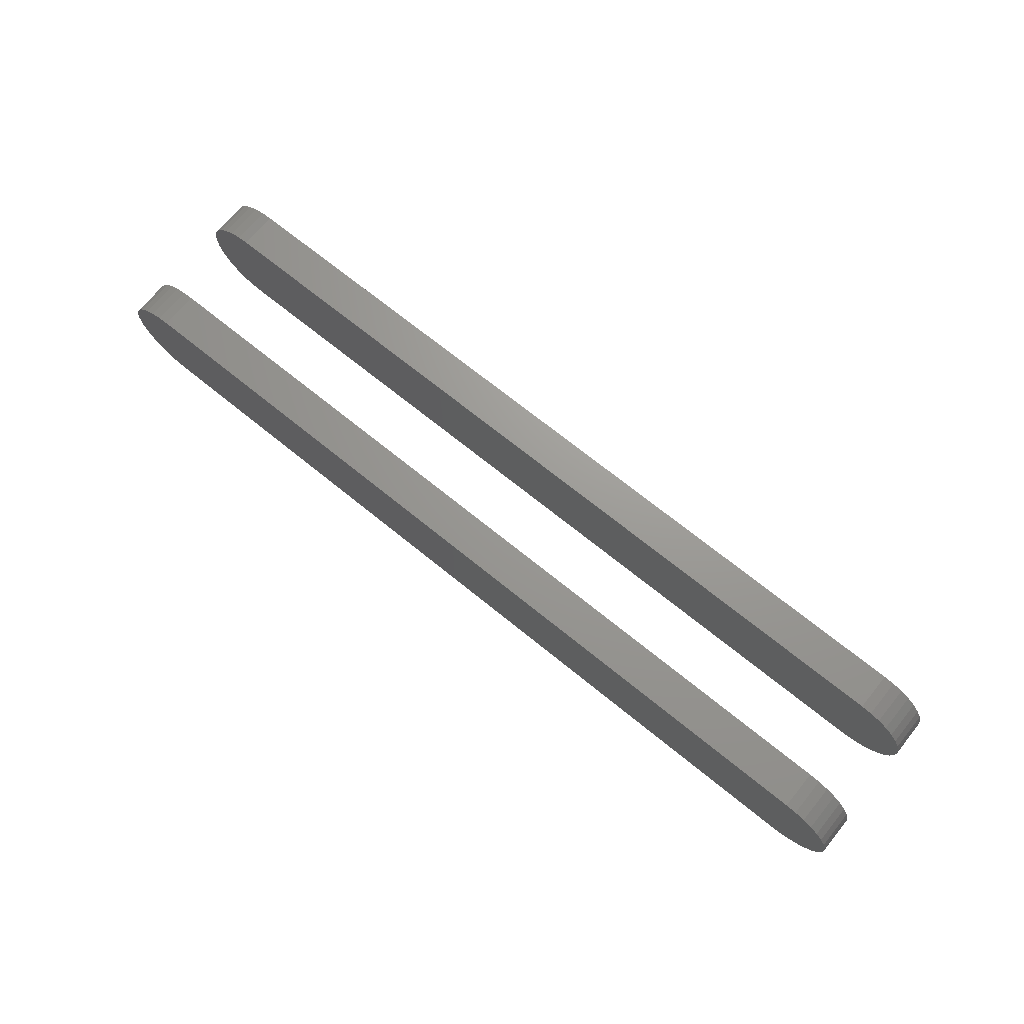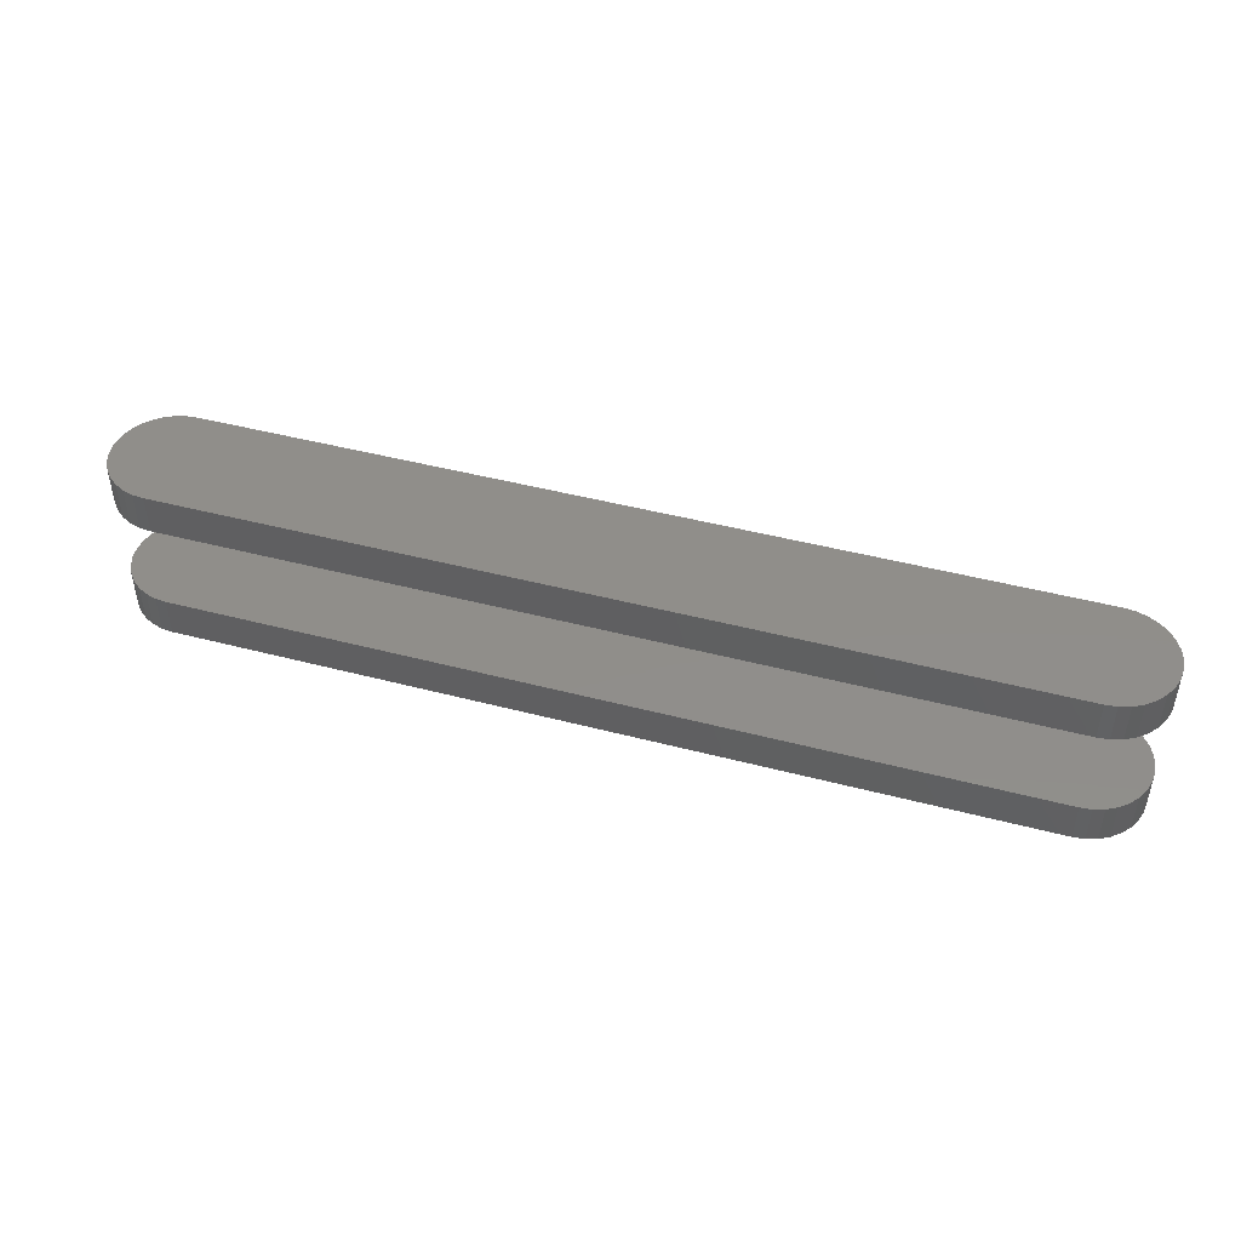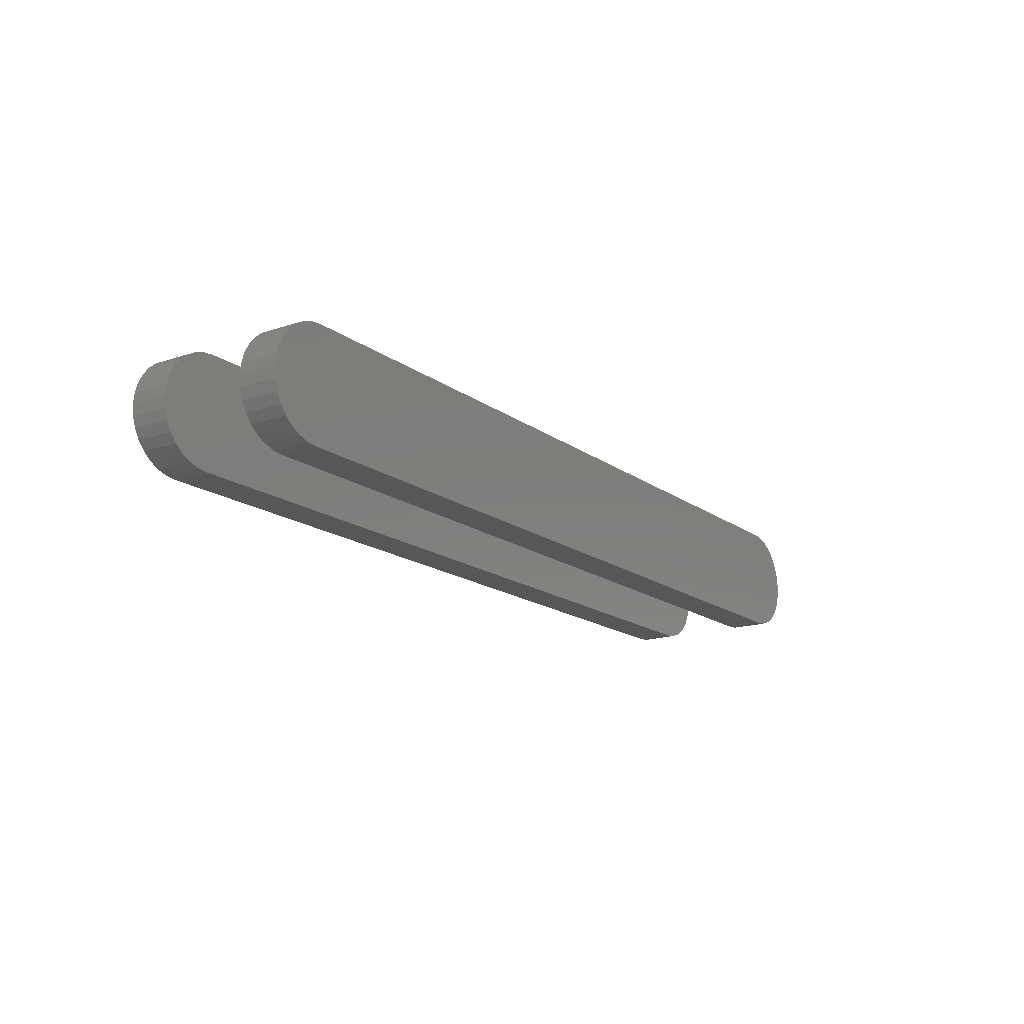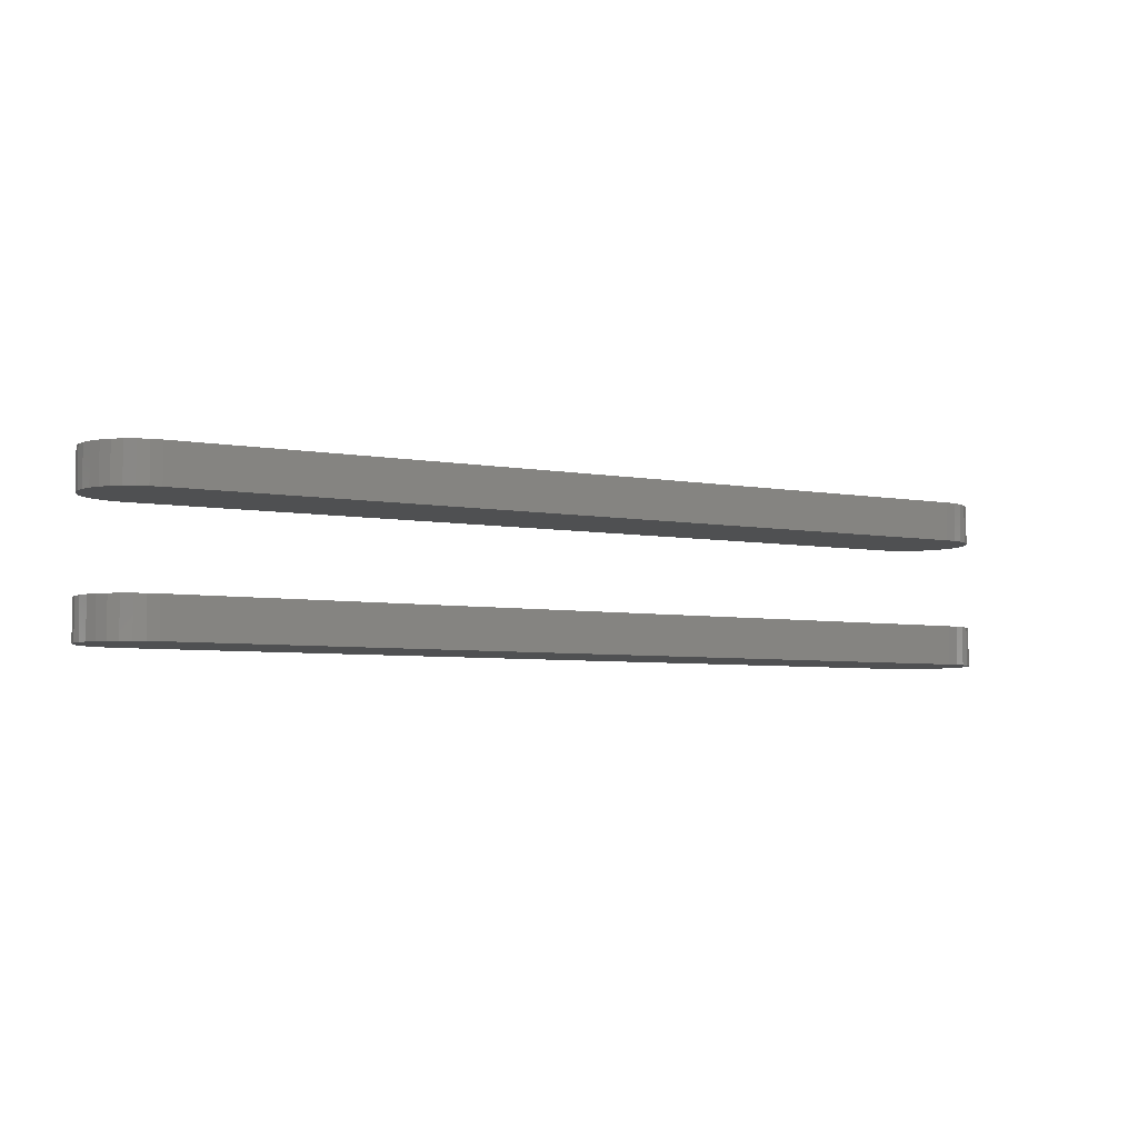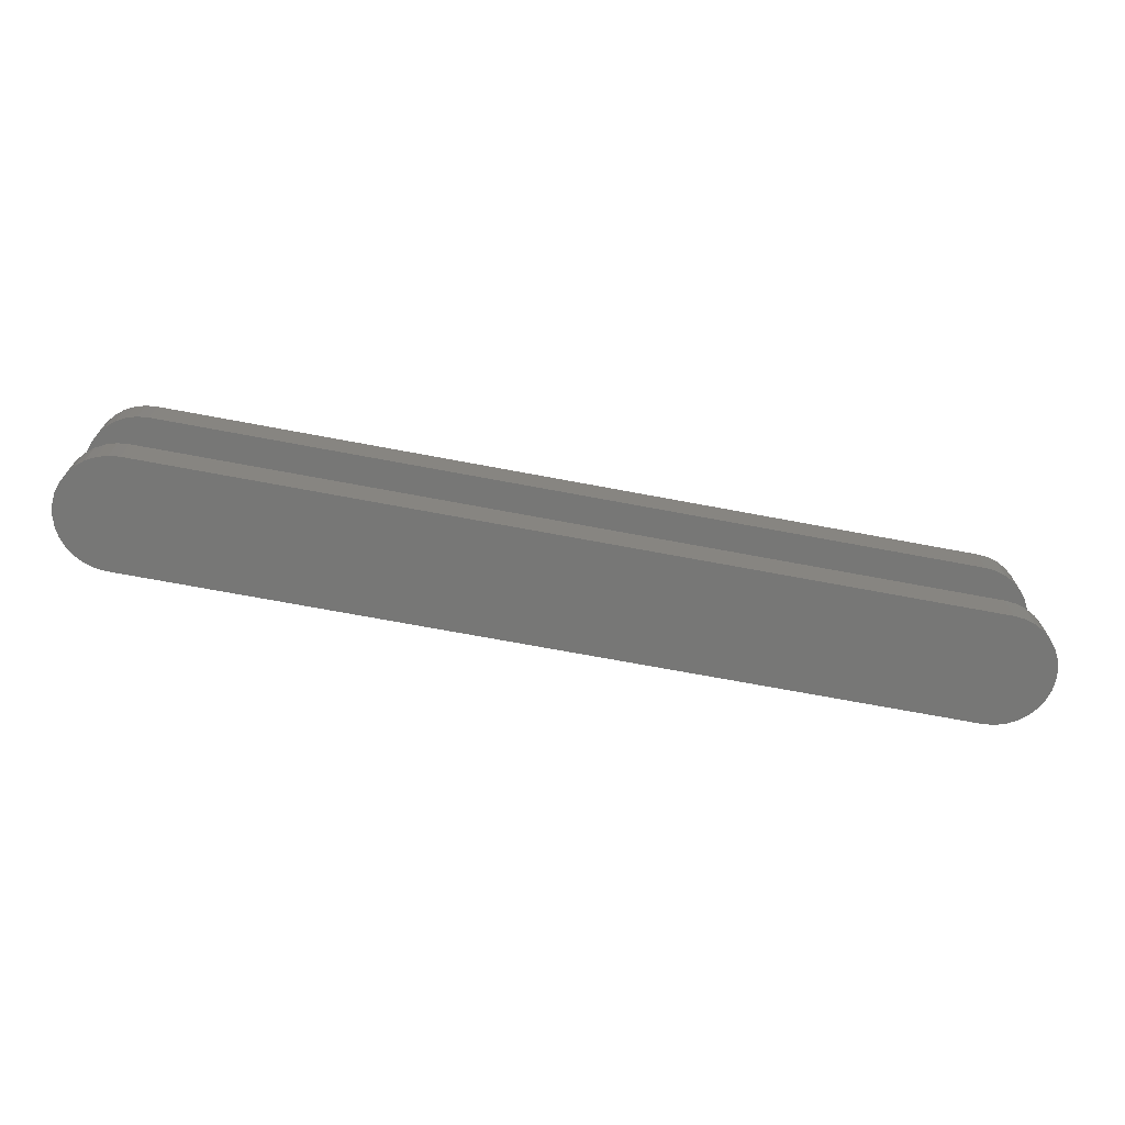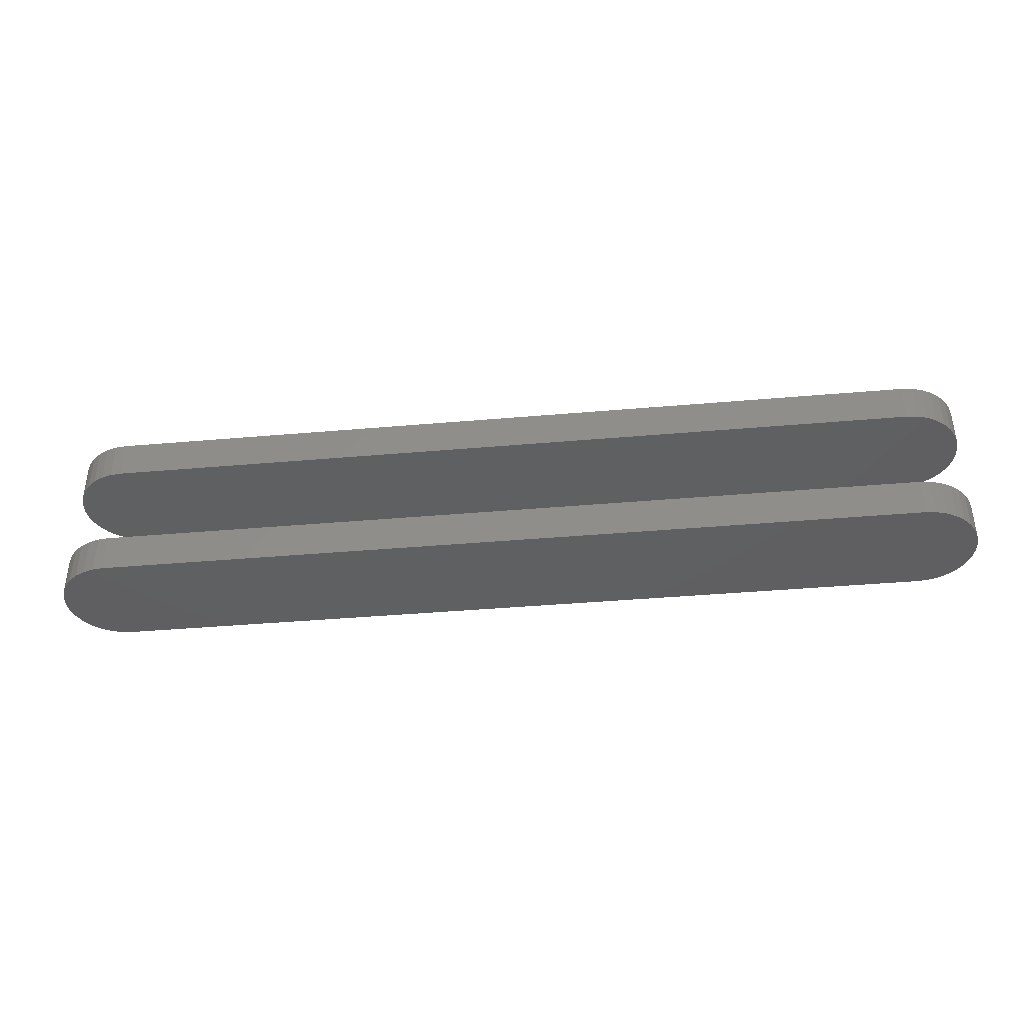
<metadata>
{"format":"stl","ext":"stl","renderer":"f3d","projection":"perspective","resolution":1024,"background":"white","views":[{"elev":69.6,"azim":-140.8,"up":"+Y"},{"elev":45.9,"azim":16.8,"up":"+Z"},{"elev":-16.3,"azim":124.5,"up":"+Y"},{"elev":-5.5,"azim":-29.0,"up":"+Z"},{"elev":-69.8,"azim":-10.7,"up":"+Z"},{"elev":-39.7,"azim":6.2,"up":"+Z"}]}
</metadata>
<code>
# stl→obj: 136 verts, 264 faces
v 0.04688 0 0.08594
v 0.04688 0 0.1172
v 0.03821 0.0008533 0.08594
v 0.03821 0.0008533 0.1172
v 0.02988 0.00338 0.08594
v 0.02988 0.00338 0.1172
v 0.0222 0.007484 0.08594
v 0.0222 0.007484 0.1172
v 0.01547 0.01301 0.08594
v 0.01547 0.01301 0.1172
v 0.009951 0.01974 0.08594
v 0.009951 0.01974 0.1172
v 0.005847 0.02741 0.08594
v 0.005847 0.02741 0.1172
v 0.00332 0.03574 0.08594
v 0.00332 0.03574 0.1172
v 0.002467 0.04441 0.08594
v 0.002467 0.04441 0.1172
v 0.00332 0.05307 0.08594
v 0.00332 0.05307 0.1172
v 0.005847 0.0614 0.08594
v 0.005847 0.0614 0.1172
v 0.009951 0.06908 0.08594
v 0.009951 0.06908 0.1172
v 0.01547 0.07581 0.08594
v 0.01547 0.07581 0.1172
v 0.0222 0.08133 0.08594
v 0.0222 0.08133 0.1172
v 0.02988 0.08544 0.08594
v 0.02988 0.08544 0.1172
v 0.03821 0.08796 0.08594
v 0.03821 0.08796 0.1172
v 0.04688 0.08882 0.08594
v 0.04688 0.08882 0.1172
v 0.04688 0 -0.01562
v 0.04688 0 0.01562
v 0.03821 0.0008533 -0.01562
v 0.03821 0.0008533 0.01562
v 0.02988 0.00338 -0.01562
v 0.02988 0.00338 0.01562
v 0.0222 0.007484 -0.01562
v 0.0222 0.007484 0.01562
v 0.01547 0.01301 -0.01562
v 0.01547 0.01301 0.01562
v 0.009951 0.01974 -0.01562
v 0.009951 0.01974 0.01562
v 0.005847 0.02741 -0.01562
v 0.005847 0.02741 0.01562
v 0.00332 0.03574 -0.01562
v 0.00332 0.03574 0.01562
v 0.002467 0.04441 -0.01562
v 0.002467 0.04441 0.01562
v 0.00332 0.05307 -0.01562
v 0.00332 0.05307 0.01562
v 0.005847 0.0614 -0.01562
v 0.005847 0.0614 0.01562
v 0.009951 0.06908 -0.01562
v 0.009951 0.06908 0.01562
v 0.01547 0.07581 -0.01562
v 0.01547 0.07581 0.01562
v 0.0222 0.08133 -0.01562
v 0.0222 0.08133 0.01562
v 0.02988 0.08544 -0.01562
v 0.02988 0.08544 0.01562
v 0.03821 0.08796 -0.01562
v 0.03821 0.08796 0.01562
v 0.04688 0.08882 -0.01562
v 0.04688 0.08882 0.01562
v 0.7056 0.08882 0.01562
v 0.7056 0.08882 -0.01562
v 0.7056 0.08882 0.1172
v 0.7056 0.08882 0.08594
v 0.7143 0.08796 -0.01562
v 0.7143 0.08796 0.01562
v 0.7226 0.08544 -0.01562
v 0.7226 0.08544 0.01562
v 0.7303 0.08133 -0.01562
v 0.7303 0.08133 0.01562
v 0.737 0.07581 -0.01562
v 0.737 0.07581 0.01562
v 0.7425 0.06908 -0.01562
v 0.7425 0.06908 0.01562
v 0.7466 0.0614 -0.01562
v 0.7466 0.0614 0.01562
v 0.7491 0.05307 -0.01562
v 0.7491 0.05307 0.01562
v 0.75 0.04441 -0.01562
v 0.75 0.04441 0.01562
v 0.7491 0.03574 -0.01562
v 0.7491 0.03574 0.01562
v 0.7466 0.02741 -0.01562
v 0.7466 0.02741 0.01562
v 0.7425 0.01974 -0.01562
v 0.7425 0.01974 0.01562
v 0.737 0.01301 -0.01562
v 0.737 0.01301 0.01562
v 0.7303 0.007484 -0.01562
v 0.7303 0.007484 0.01562
v 0.7226 0.00338 -0.01562
v 0.7226 0.00338 0.01562
v 0.7143 0.0008533 -0.01562
v 0.7143 0.0008533 0.01562
v 0.7056 0 -0.01562
v 0.7056 0 0.01562
v 0.7143 0.08796 0.08594
v 0.7143 0.08796 0.1172
v 0.7226 0.08544 0.08594
v 0.7226 0.08544 0.1172
v 0.7303 0.08133 0.08594
v 0.7303 0.08133 0.1172
v 0.737 0.07581 0.08594
v 0.737 0.07581 0.1172
v 0.7425 0.06908 0.08594
v 0.7425 0.06908 0.1172
v 0.7466 0.0614 0.08594
v 0.7466 0.0614 0.1172
v 0.7491 0.05307 0.08594
v 0.7491 0.05307 0.1172
v 0.75 0.04441 0.08594
v 0.75 0.04441 0.1172
v 0.7491 0.03574 0.08594
v 0.7491 0.03574 0.1172
v 0.7466 0.02741 0.08594
v 0.7466 0.02741 0.1172
v 0.7425 0.01974 0.08594
v 0.7425 0.01974 0.1172
v 0.737 0.01301 0.08594
v 0.737 0.01301 0.1172
v 0.7303 0.007484 0.08594
v 0.7303 0.007484 0.1172
v 0.7226 0.00338 0.08594
v 0.7226 0.00338 0.1172
v 0.7143 0.0008533 0.08594
v 0.7143 0.0008533 0.1172
v 0.7056 0 0.08594
v 0.7056 0 0.1172
f 1 2 3
f 3 2 4
f 3 4 5
f 5 4 6
f 5 6 7
f 7 6 8
f 7 8 9
f 9 8 10
f 9 10 11
f 11 10 12
f 11 12 13
f 13 12 14
f 13 14 15
f 15 14 16
f 15 16 17
f 17 16 18
f 17 18 19
f 19 18 20
f 19 20 21
f 21 20 22
f 21 22 23
f 23 22 24
f 23 24 25
f 25 24 26
f 25 26 27
f 27 26 28
f 27 28 29
f 29 28 30
f 29 30 31
f 31 30 32
f 31 32 33
f 33 32 34
f 35 36 37
f 37 36 38
f 37 38 39
f 39 38 40
f 39 40 41
f 41 40 42
f 41 42 43
f 43 42 44
f 43 44 45
f 45 44 46
f 45 46 47
f 47 46 48
f 47 48 49
f 49 48 50
f 49 50 51
f 51 50 52
f 51 52 53
f 53 52 54
f 53 54 55
f 55 54 56
f 55 56 57
f 57 56 58
f 57 58 59
f 59 58 60
f 59 60 61
f 61 60 62
f 61 62 63
f 63 62 64
f 63 64 65
f 65 64 66
f 65 66 67
f 67 66 68
f 69 70 68
f 68 70 67
f 71 72 34
f 34 72 33
f 70 69 73
f 73 69 74
f 73 74 75
f 75 74 76
f 75 76 77
f 77 76 78
f 77 78 79
f 79 78 80
f 79 80 81
f 81 80 82
f 81 82 83
f 83 82 84
f 83 84 85
f 85 84 86
f 85 86 87
f 87 86 88
f 87 88 89
f 89 88 90
f 89 90 91
f 91 90 92
f 91 92 93
f 93 92 94
f 93 94 95
f 95 94 96
f 95 96 97
f 97 96 98
f 97 98 99
f 99 98 100
f 99 100 101
f 101 100 102
f 101 102 103
f 103 102 104
f 72 71 105
f 105 71 106
f 105 106 107
f 107 106 108
f 107 108 109
f 109 108 110
f 109 110 111
f 111 110 112
f 111 112 113
f 113 112 114
f 113 114 115
f 115 114 116
f 115 116 117
f 117 116 118
f 117 118 119
f 119 118 120
f 119 120 121
f 121 120 122
f 121 122 123
f 123 122 124
f 123 124 125
f 125 124 126
f 125 126 127
f 127 126 128
f 127 128 129
f 129 128 130
f 129 130 131
f 131 130 132
f 131 132 133
f 133 132 134
f 133 134 135
f 135 134 136
f 36 35 104
f 104 35 103
f 2 1 136
f 136 1 135
f 88 86 84
f 90 88 84
f 90 84 92
f 92 84 82
f 92 82 94
f 94 82 80
f 94 80 96
f 96 80 78
f 96 78 98
f 98 78 76
f 98 76 100
f 100 76 74
f 100 74 102
f 38 64 40
f 40 64 62
f 40 62 42
f 42 62 60
f 42 60 44
f 44 60 58
f 44 58 46
f 46 58 56
f 46 56 48
f 48 56 54
f 48 54 52
f 48 52 50
f 102 74 104
f 104 74 69
f 104 69 36
f 36 69 68
f 36 68 38
f 38 68 66
f 38 66 64
f 115 117 119
f 115 119 121
f 123 115 121
f 113 115 123
f 125 113 123
f 111 113 125
f 127 111 125
f 109 111 127
f 129 109 127
f 107 109 129
f 131 107 129
f 105 107 131
f 133 105 131
f 5 29 3
f 27 29 5
f 7 27 5
f 25 27 7
f 9 25 7
f 23 25 9
f 11 23 9
f 21 23 11
f 13 21 11
f 19 21 13
f 17 19 13
f 15 17 13
f 29 31 3
f 3 31 33
f 3 33 1
f 1 33 72
f 1 72 135
f 135 72 105
f 135 105 133
f 83 85 87
f 83 87 89
f 91 83 89
f 81 83 91
f 93 81 91
f 79 81 93
f 95 79 93
f 77 79 95
f 97 77 95
f 75 77 97
f 99 75 97
f 73 75 99
f 101 73 99
f 39 63 37
f 61 63 39
f 41 61 39
f 59 61 41
f 43 59 41
f 57 59 43
f 45 57 43
f 55 57 45
f 47 55 45
f 53 55 47
f 51 53 47
f 49 51 47
f 63 65 37
f 37 65 67
f 37 67 35
f 35 67 70
f 35 70 103
f 103 70 73
f 103 73 101
f 120 118 116
f 122 120 116
f 122 116 124
f 124 116 114
f 124 114 126
f 126 114 112
f 126 112 128
f 128 112 110
f 128 110 130
f 130 110 108
f 130 108 132
f 132 108 106
f 132 106 134
f 4 30 6
f 6 30 28
f 6 28 8
f 8 28 26
f 8 26 10
f 10 26 24
f 10 24 12
f 12 24 22
f 12 22 14
f 14 22 20
f 14 20 18
f 14 18 16
f 134 106 136
f 136 106 71
f 136 71 2
f 2 71 34
f 2 34 4
f 4 34 32
f 4 32 30

</code>
